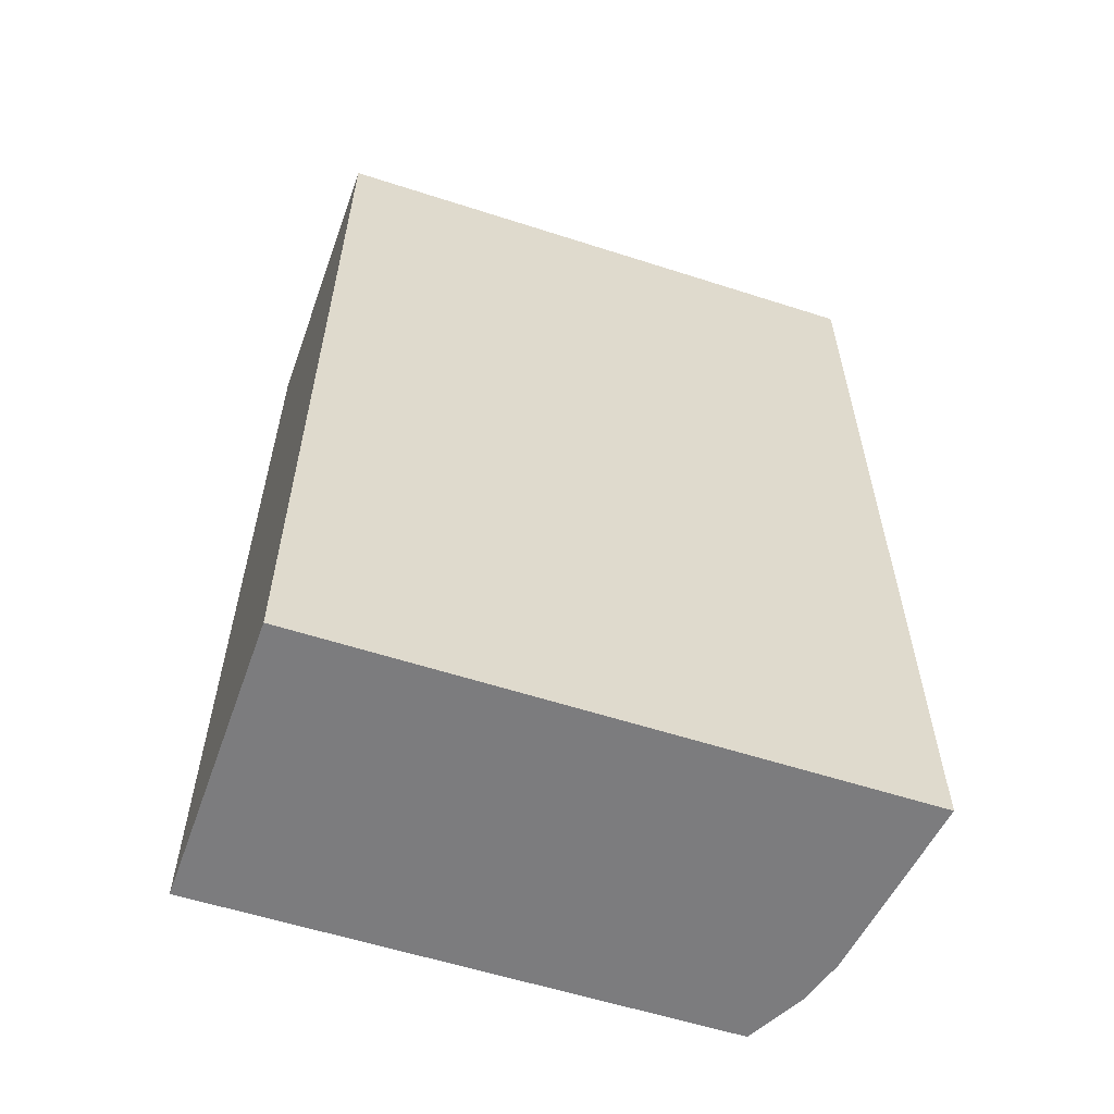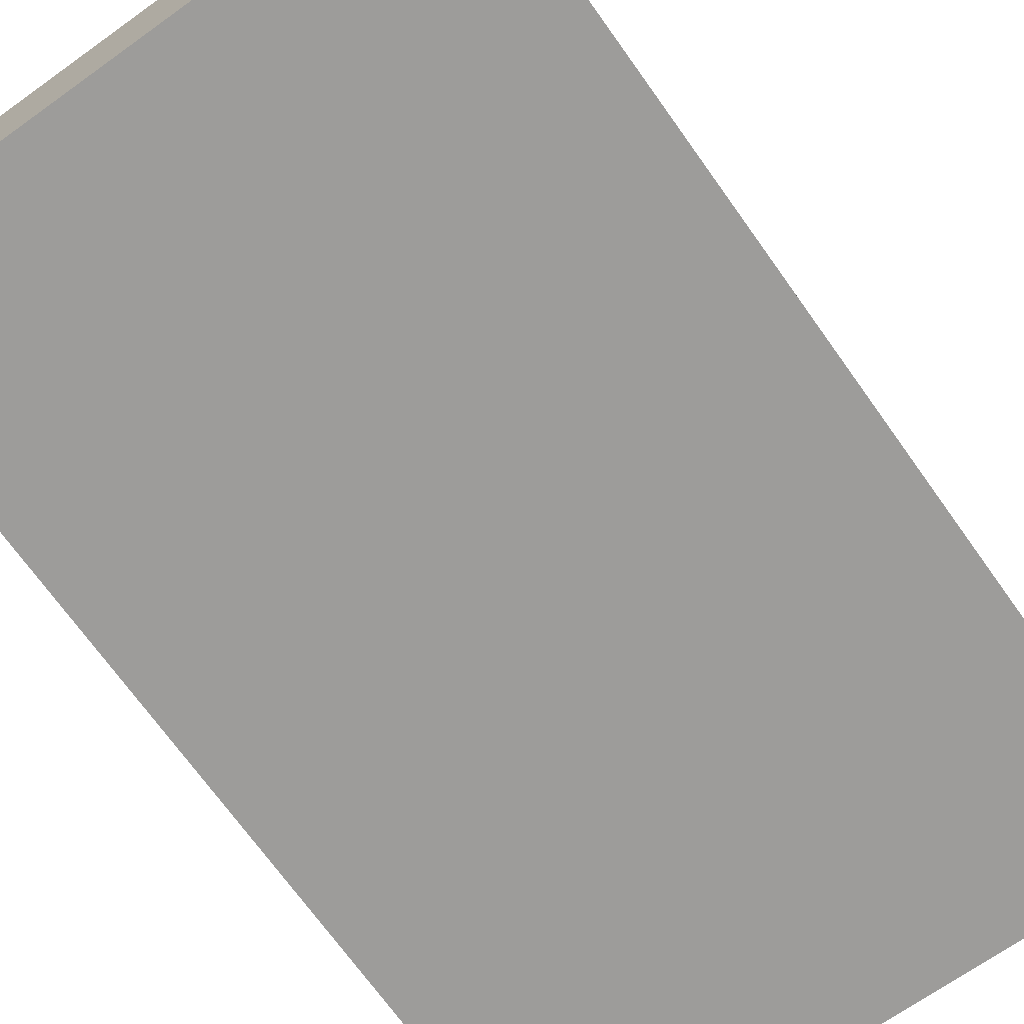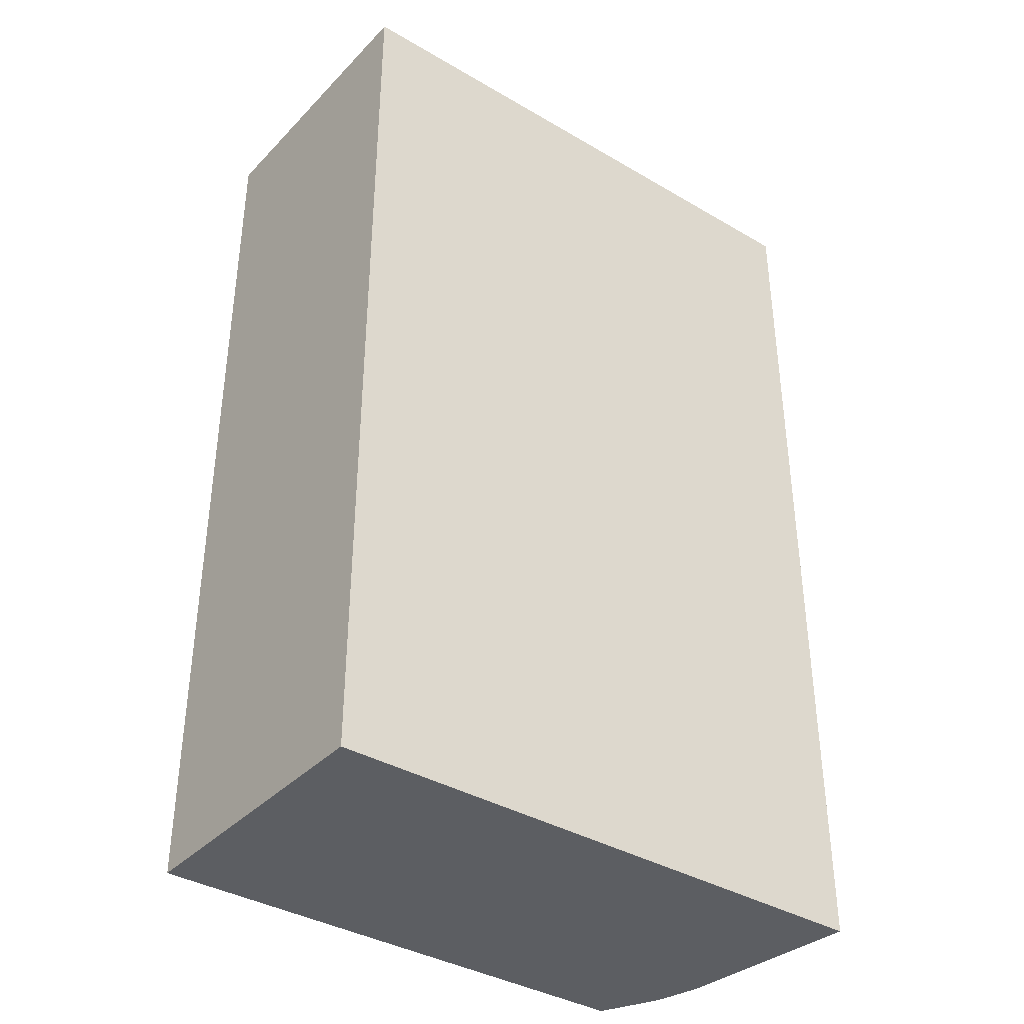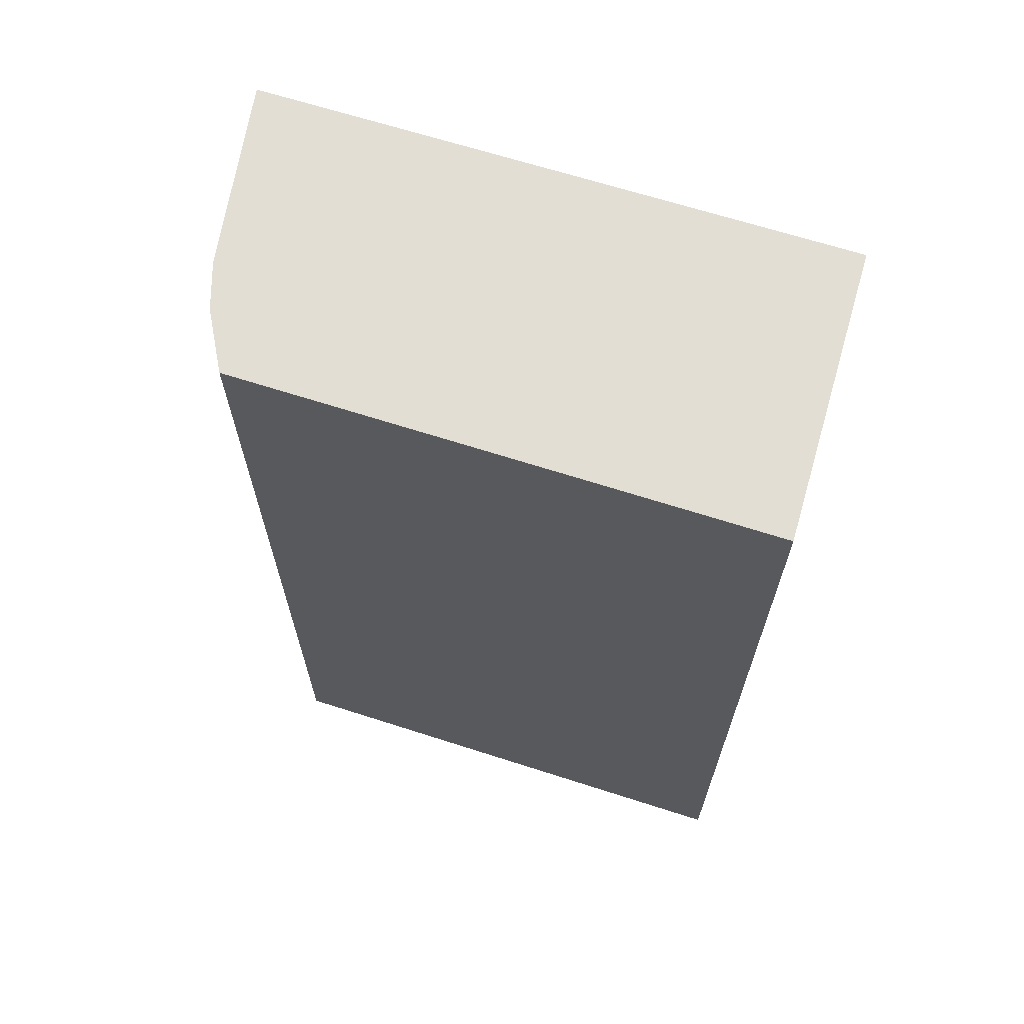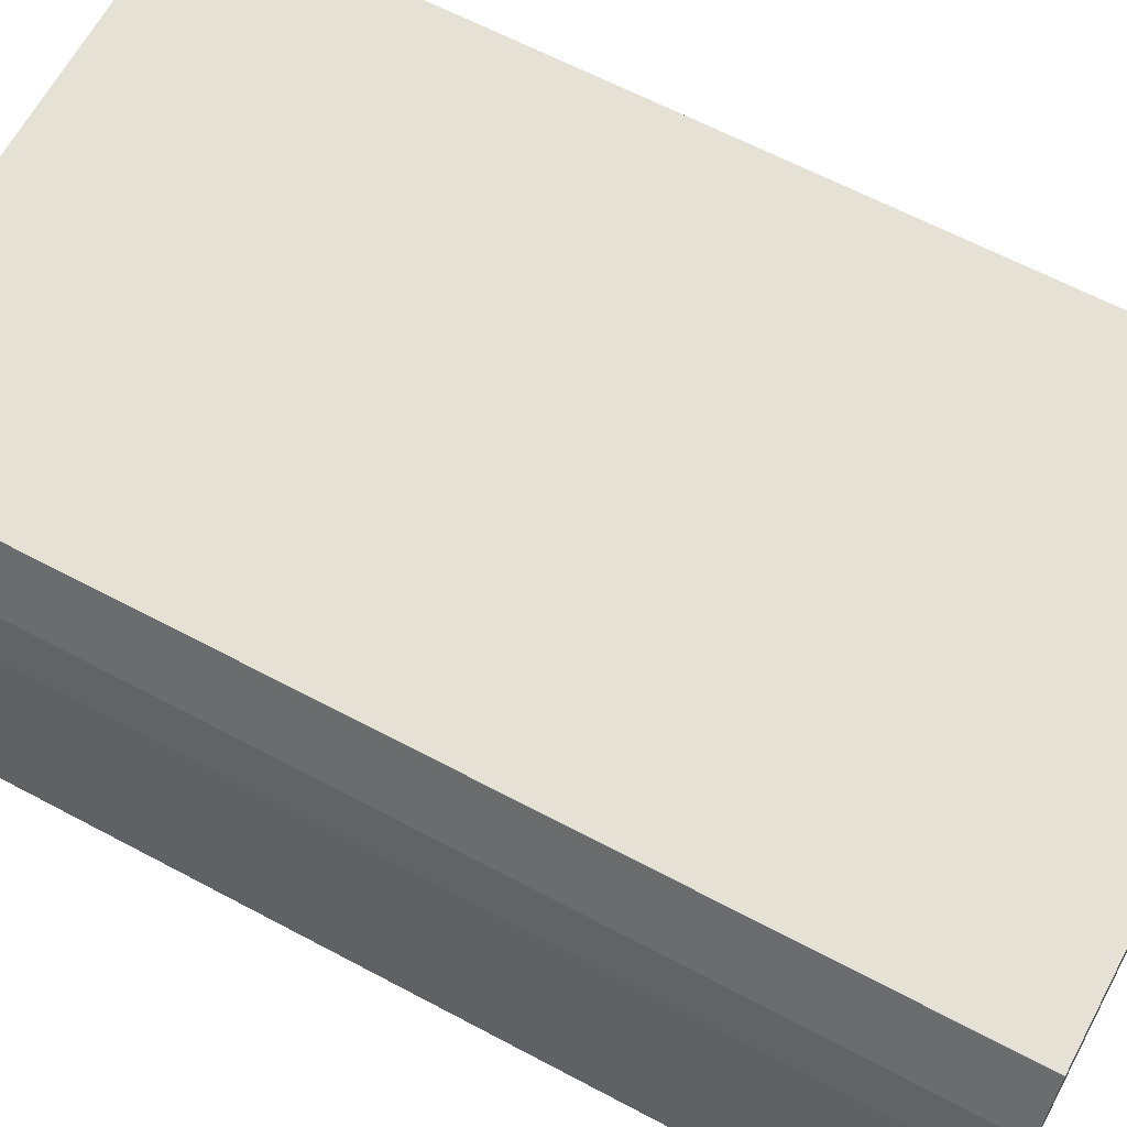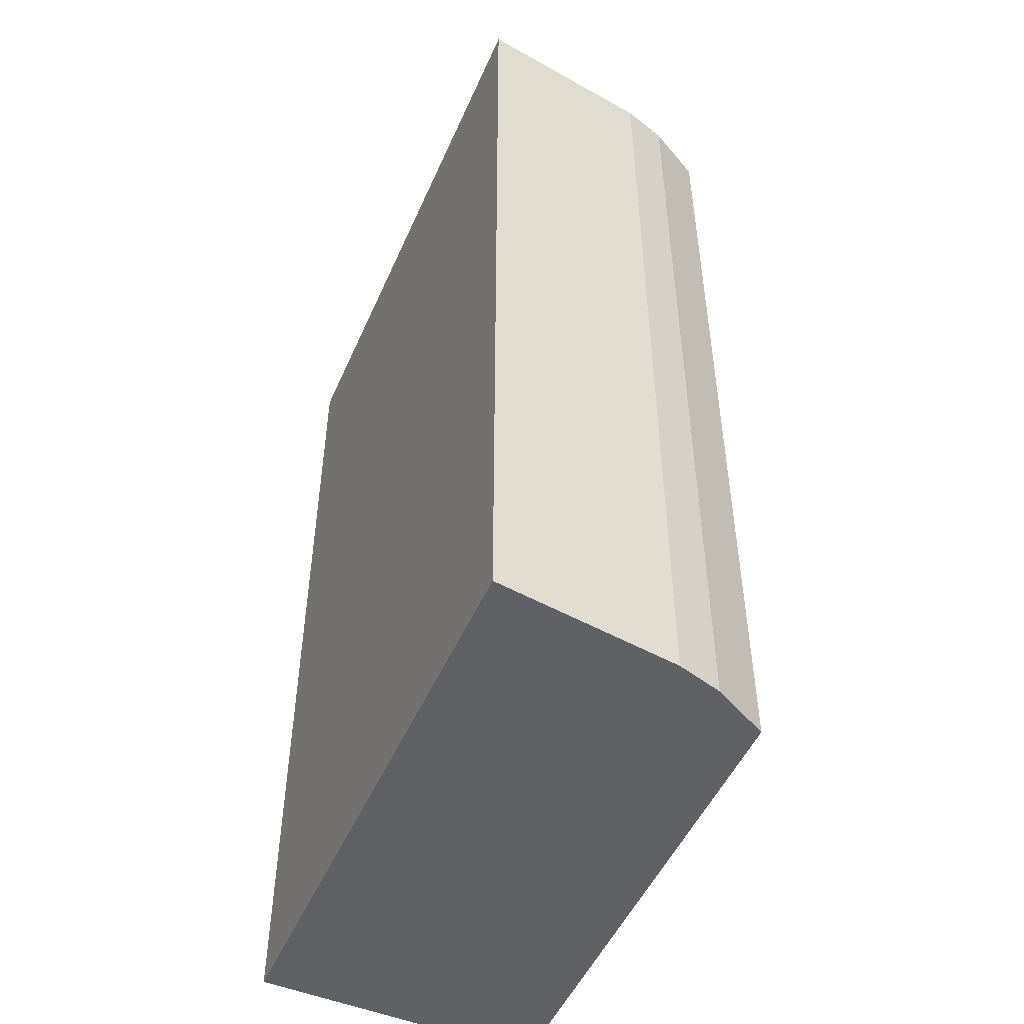
<metadata>
{"format":"obj","ext":"obj","renderer":"f3d","projection":"perspective","resolution":1024,"background":"white","views":[{"elev":-58.9,"azim":-19.8,"up":"+Z"},{"elev":-71.2,"azim":35.6,"up":"+Y"},{"elev":-37.9,"azim":-38.1,"up":"+Z"},{"elev":67.2,"azim":-163.8,"up":"+Z"},{"elev":63.0,"azim":118.4,"up":"+Y"},{"elev":-49.8,"azim":65.3,"up":"+Z"}]}
</metadata>
<code>
v 0.3253 -0.0115 0.2652
v 0.3253 -0.0115 -0.2348
v 0.2914 0.1399 0.2652
v 0.01892 0.1477 0.2652
v 0.01892 -0.003765 -0.2348
v 0.01892 0.1477 -0.2348
v 0.3135 0.08581 0.2652
v 0.01892 -0.003765 0.2652
v 0.2914 0.1399 -0.2348
v 0.3135 0.08581 -0.2348
v 0.3067 0.1097 0.2652
v 0.3067 0.1097 -0.2348
f 5 2 1
f 6 4 3
f 6 5 4
f 7 1 2
f 8 5 1
f 8 4 5
f 9 6 3
f 10 7 2
f 10 2 5
f 10 5 6
f 11 9 3
f 11 7 10
f 11 3 4
f 11 1 7
f 11 8 1
f 11 4 8
f 12 11 10
f 12 9 11
f 12 10 6
f 12 6 9

</code>
